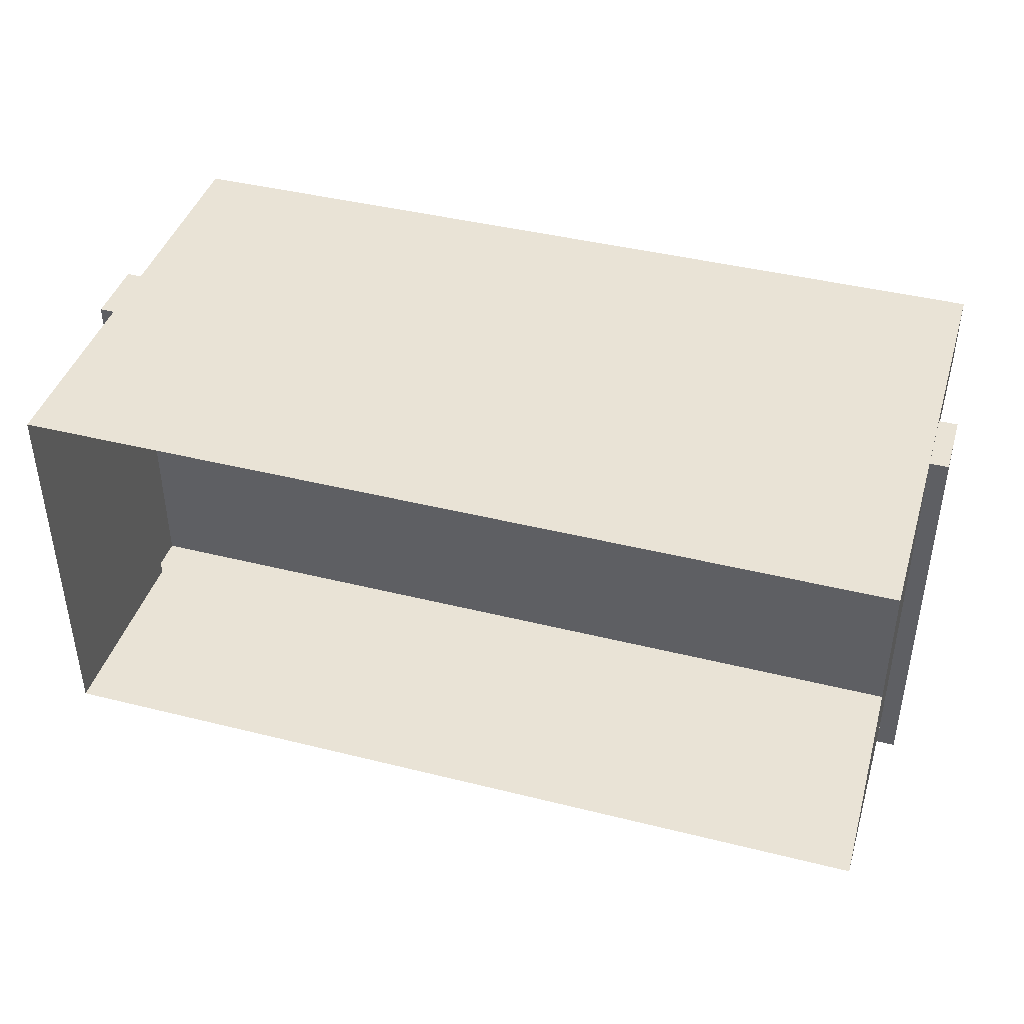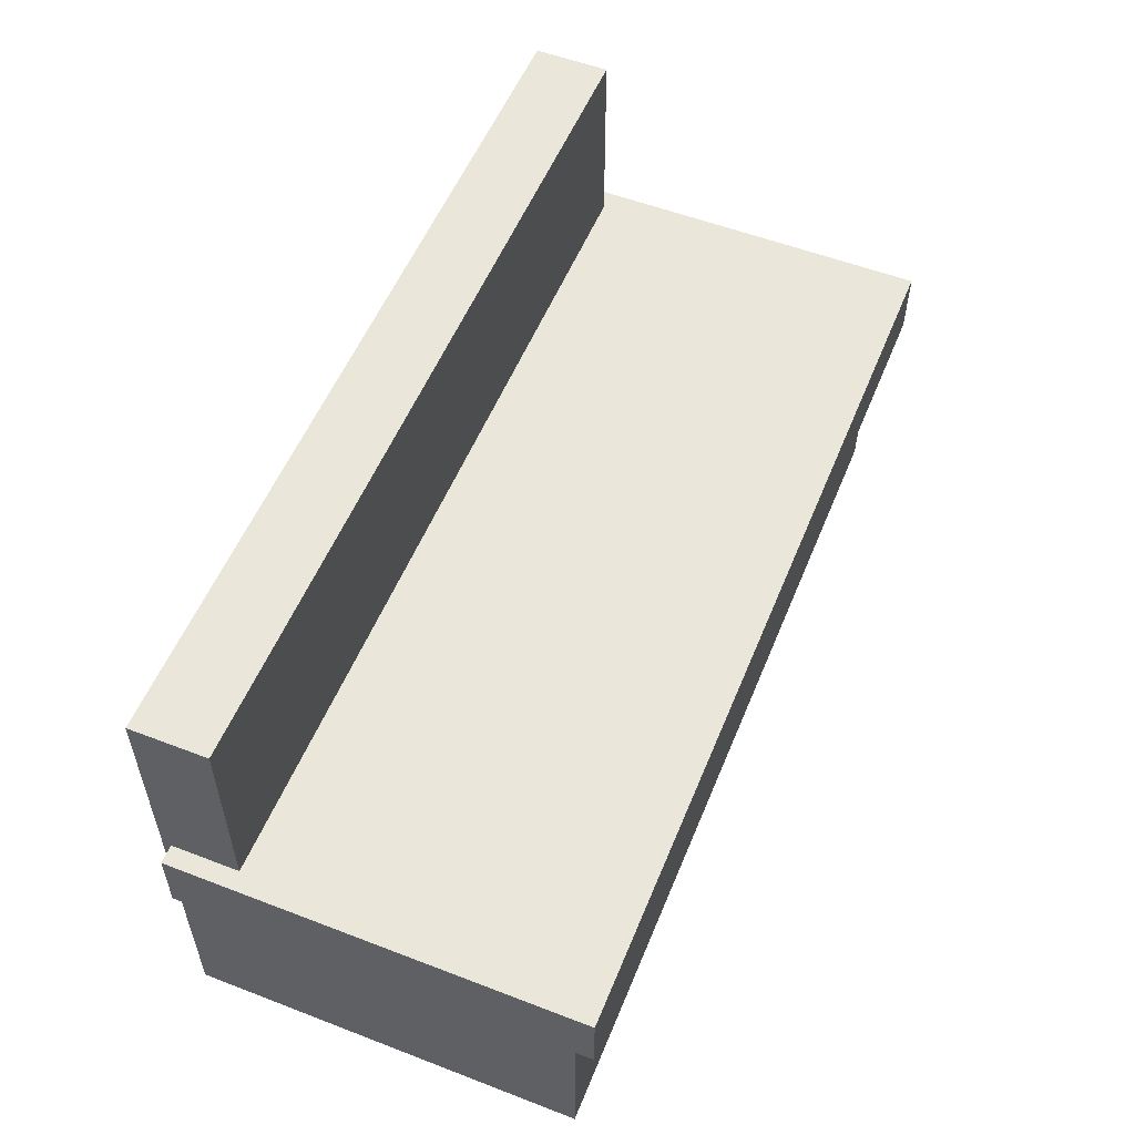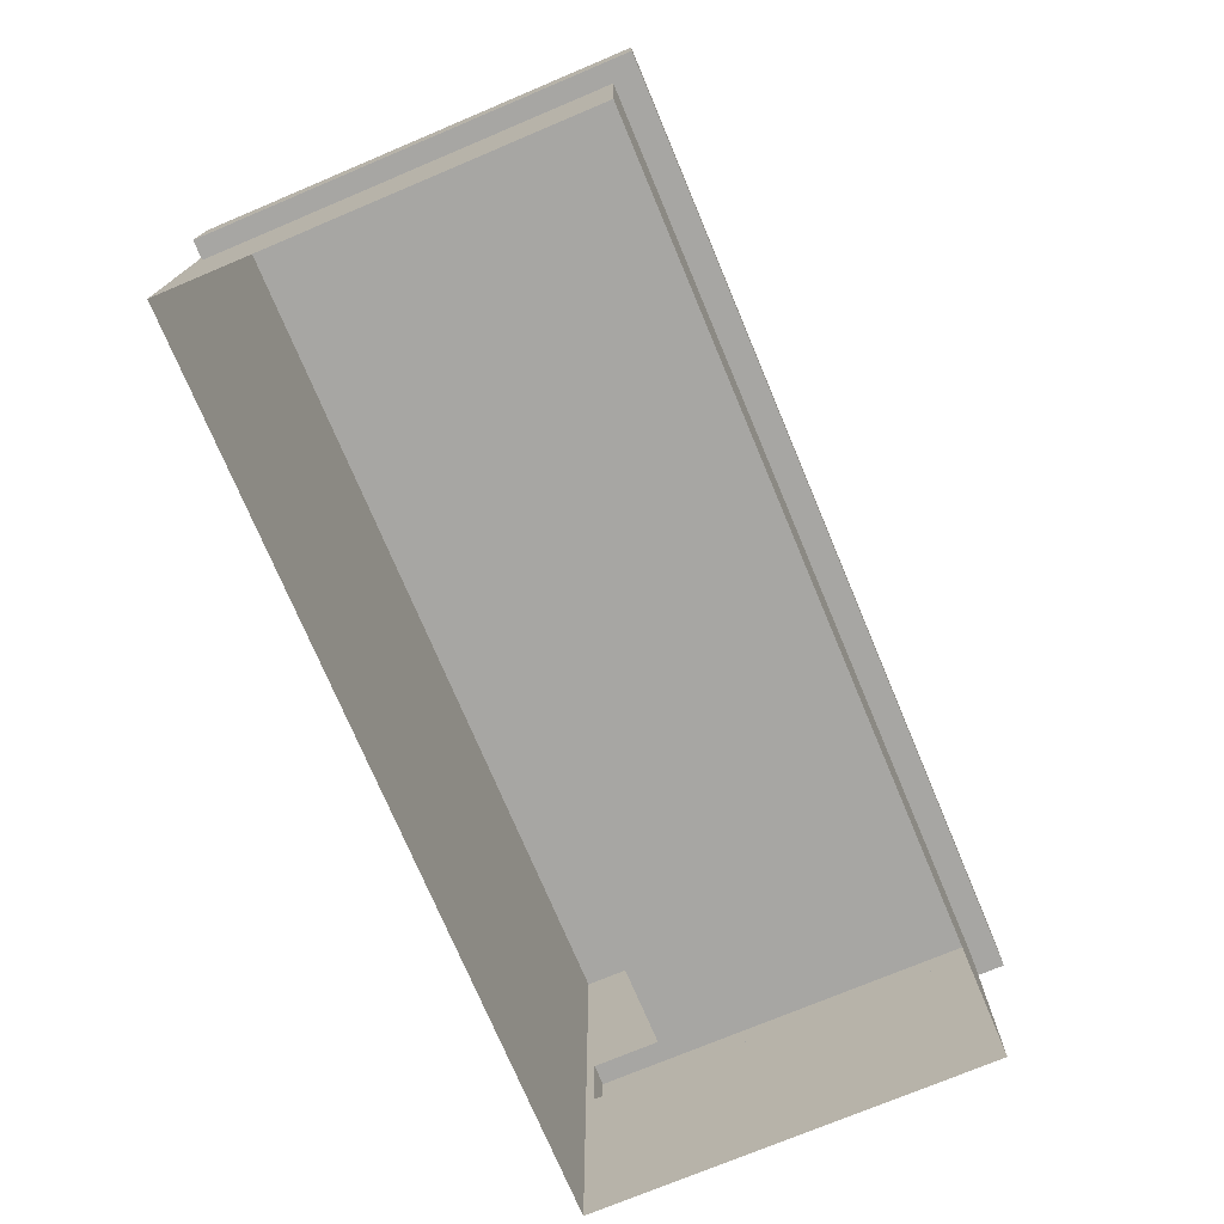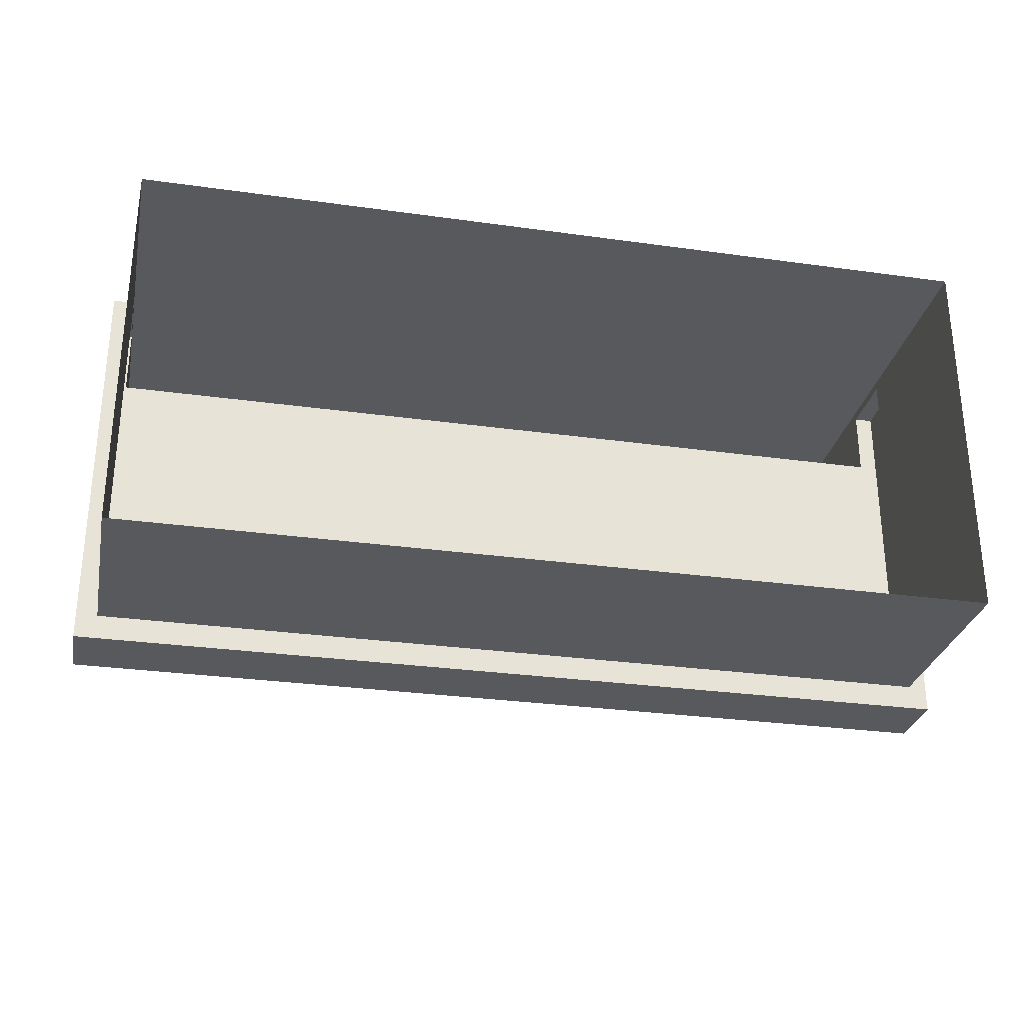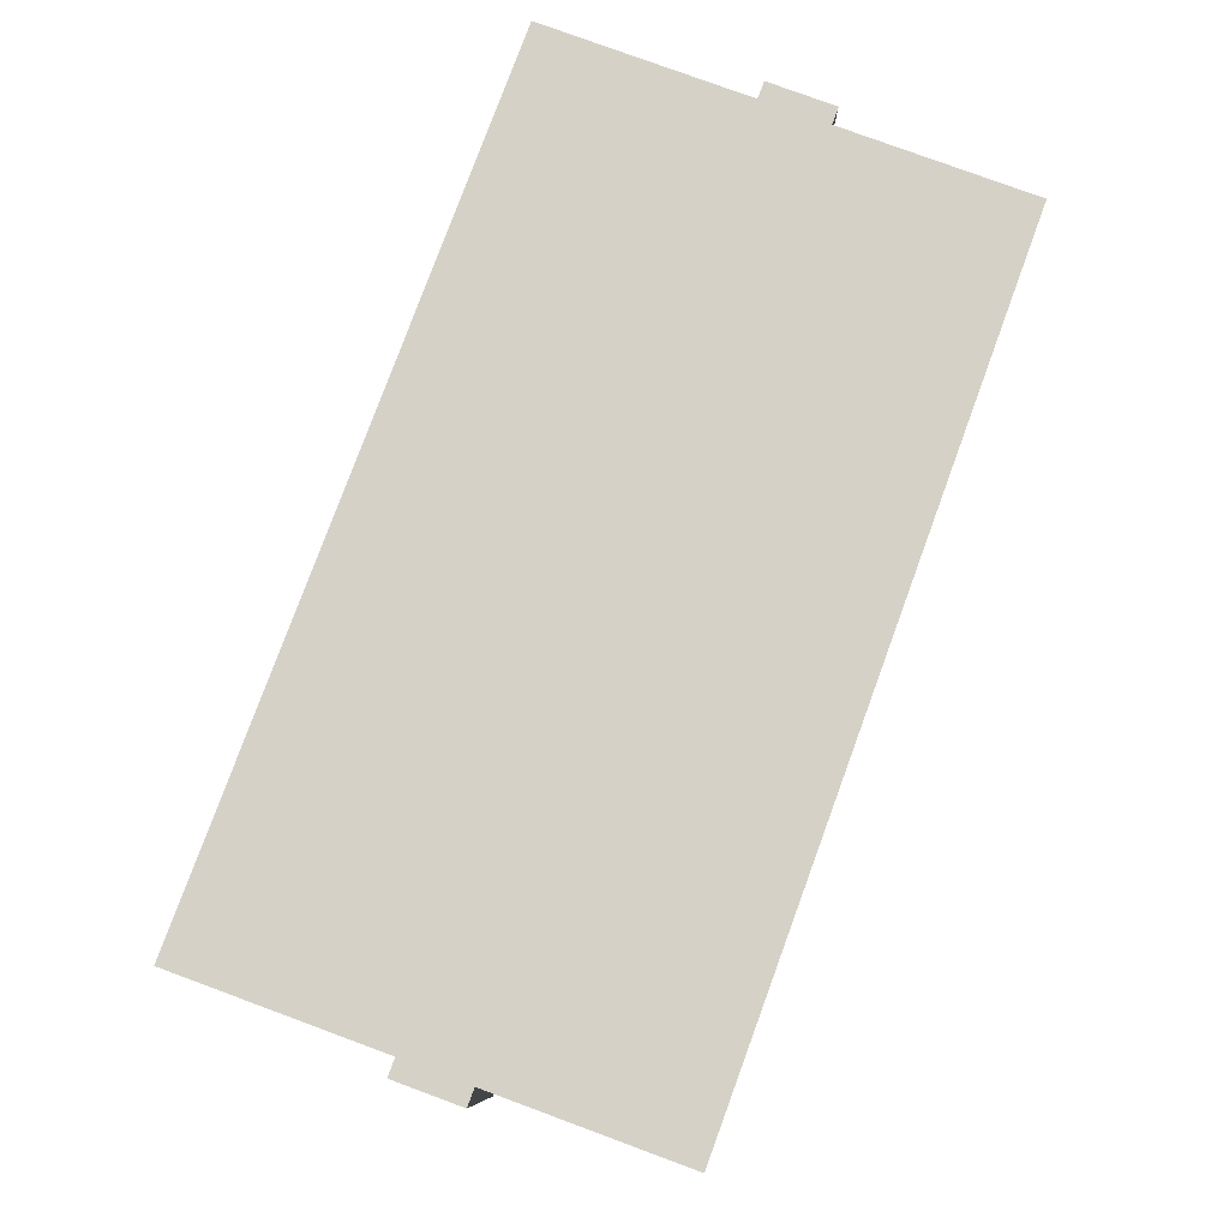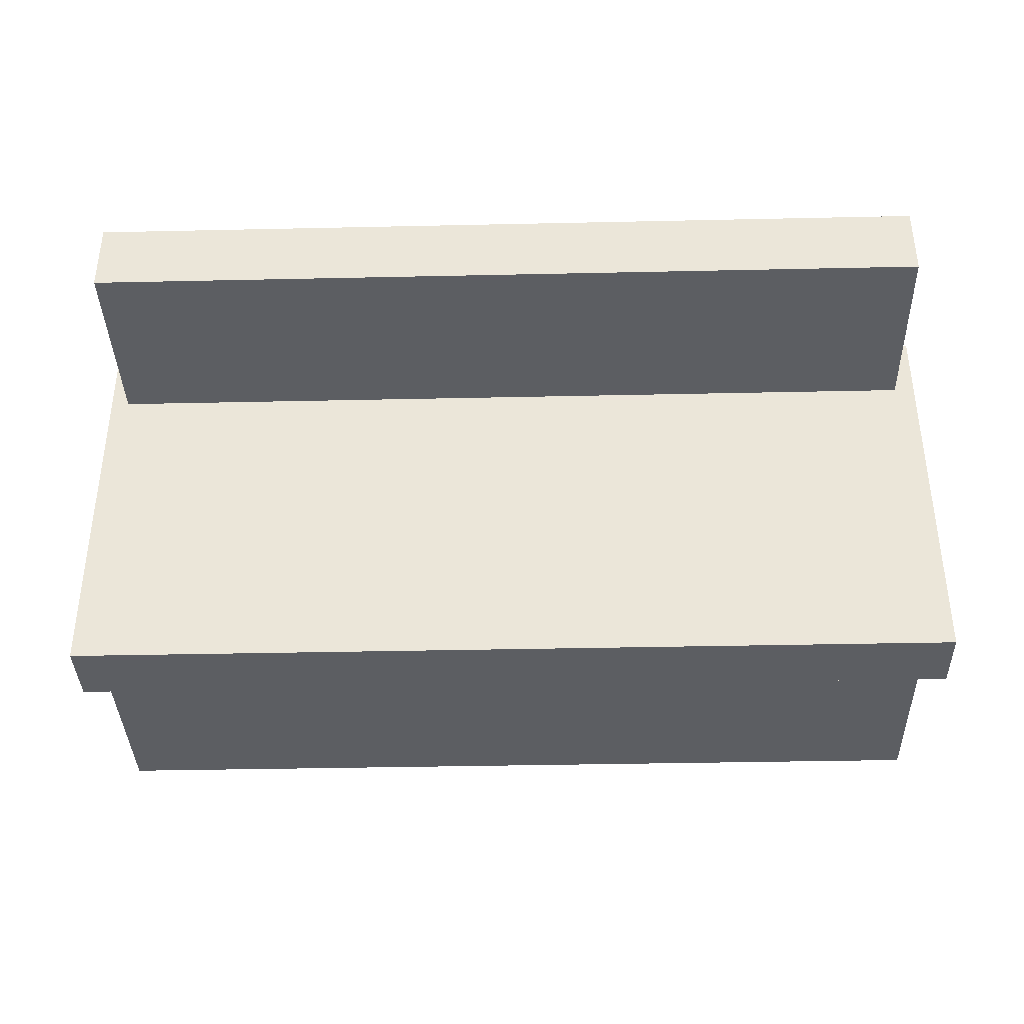
<metadata>
{"format":"obj","ext":"obj","renderer":"f3d","projection":"perspective","resolution":1024,"background":"white","views":[{"elev":42.0,"azim":16.7,"up":"+Z"},{"elev":54.9,"azim":112.1,"up":"+Y"},{"elev":-74.1,"azim":112.8,"up":"+Y"},{"elev":-29.2,"azim":-11.7,"up":"+Z"},{"elev":79.6,"azim":110.2,"up":"+Z"},{"elev":-37.7,"azim":-178.4,"up":"+Z"}]}
</metadata>
<code>
v -0.3922 -0.1982 -0.2218
v -0.3922 -0.02647 0.1261
v -0.3922 -0.1982 0.1261
v -0.3922 -0.0098 0.1261
v -0.3922 0.05232 0.1261
v -0.3922 -0.0098 -0.2218
v -0.3922 0.2293 0.1338
v 0.393 -0.0098 -0.2218
v -0.4114 -0.0098 -0.2218
v -0.4114 0.05232 0.1261
v -0.3922 -0.1982 0.1338
v -0.3922 0.2293 0.06503
v 0.393 -0.1982 -0.2218
v 0.4098 -0.0098 -0.2442
v -0.4114 -0.0098 0.1261
v -0.4114 -0.0098 -0.2442
v -0.3922 0.05232 0.06503
v 0.393 -0.1982 0.1338
v 0.393 0.2293 0.06503
v 0.393 -0.1982 0.1261
v 0.4098 -0.0098 -0.2218
v -0.4114 0.05232 -0.2442
v 0.393 0.2293 0.1338
v 0.393 -0.02188 0.1261
v 0.4098 -0.0098 0.1261
v 0.4098 0.05232 -0.2442
v 0.393 0.05232 0.1261
v 0.393 0.05232 0.06503
v 0.393 -0.0098 0.1261
v 0.4098 0.05232 0.1261
g mesh1_mesh1-geometry
f 1 2 3
f 2 1 4
f 5 3 2
f 4 1 6
f 5 2 4
f 7 3 5
f 1 8 6
f 9 4 6
f 4 10 5
f 3 7 11
f 7 5 12
f 8 1 13
f 14 6 8
f 4 9 15
f 6 16 9
f 10 4 15
f 5 10 17
f 7 18 11
f 12 5 17
f 19 7 12
f 20 8 13
f 16 6 14
f 14 8 21
f 9 10 15
f 22 9 16
f 22 17 10
f 18 7 23
f 17 19 12
f 7 19 23
f 24 8 20
f 14 22 16
f 8 25 21
f 21 26 14
f 10 9 22
f 17 22 26
f 23 27 18
f 19 17 28
f 27 23 19
f 8 24 29
f 20 29 24
f 22 14 26
f 25 8 29
f 25 26 21
f 17 26 28
f 27 20 18
f 27 19 28
f 20 27 29
f 27 25 29
f 26 25 30
f 28 26 27
f 25 27 30
f 27 26 30
g mesh1_mesh1-geometry
f 3 2 1
f 4 1 2
f 2 3 5
f 6 1 4
f 4 2 5
f 5 3 7
f 6 8 1
f 5 10 4
f 11 7 3
f 12 5 7
f 13 1 8
f 15 4 10
f 17 10 5
f 11 18 7
f 17 5 12
f 12 7 19
f 13 8 20
f 15 10 9
f 16 9 22
f 10 17 22
f 23 7 18
f 12 19 17
f 23 19 7
f 20 8 24
f 16 22 14
f 14 26 21
f 22 9 10
f 26 22 17
f 18 27 23
f 28 17 19
f 19 23 27
f 29 24 8
f 24 29 20
f 26 14 22
f 21 26 25
f 28 26 17
f 18 20 27
f 28 19 27
f 29 27 20
f 30 25 26
f 27 26 28
f 30 26 27
g mesh1_mesh1-geometry
f 6 4 9
f 8 6 14
f 15 9 4
f 9 16 6
f 14 6 16
f 21 8 14
f 21 25 8
f 29 8 25
f 29 25 27
f 30 27 25

</code>
